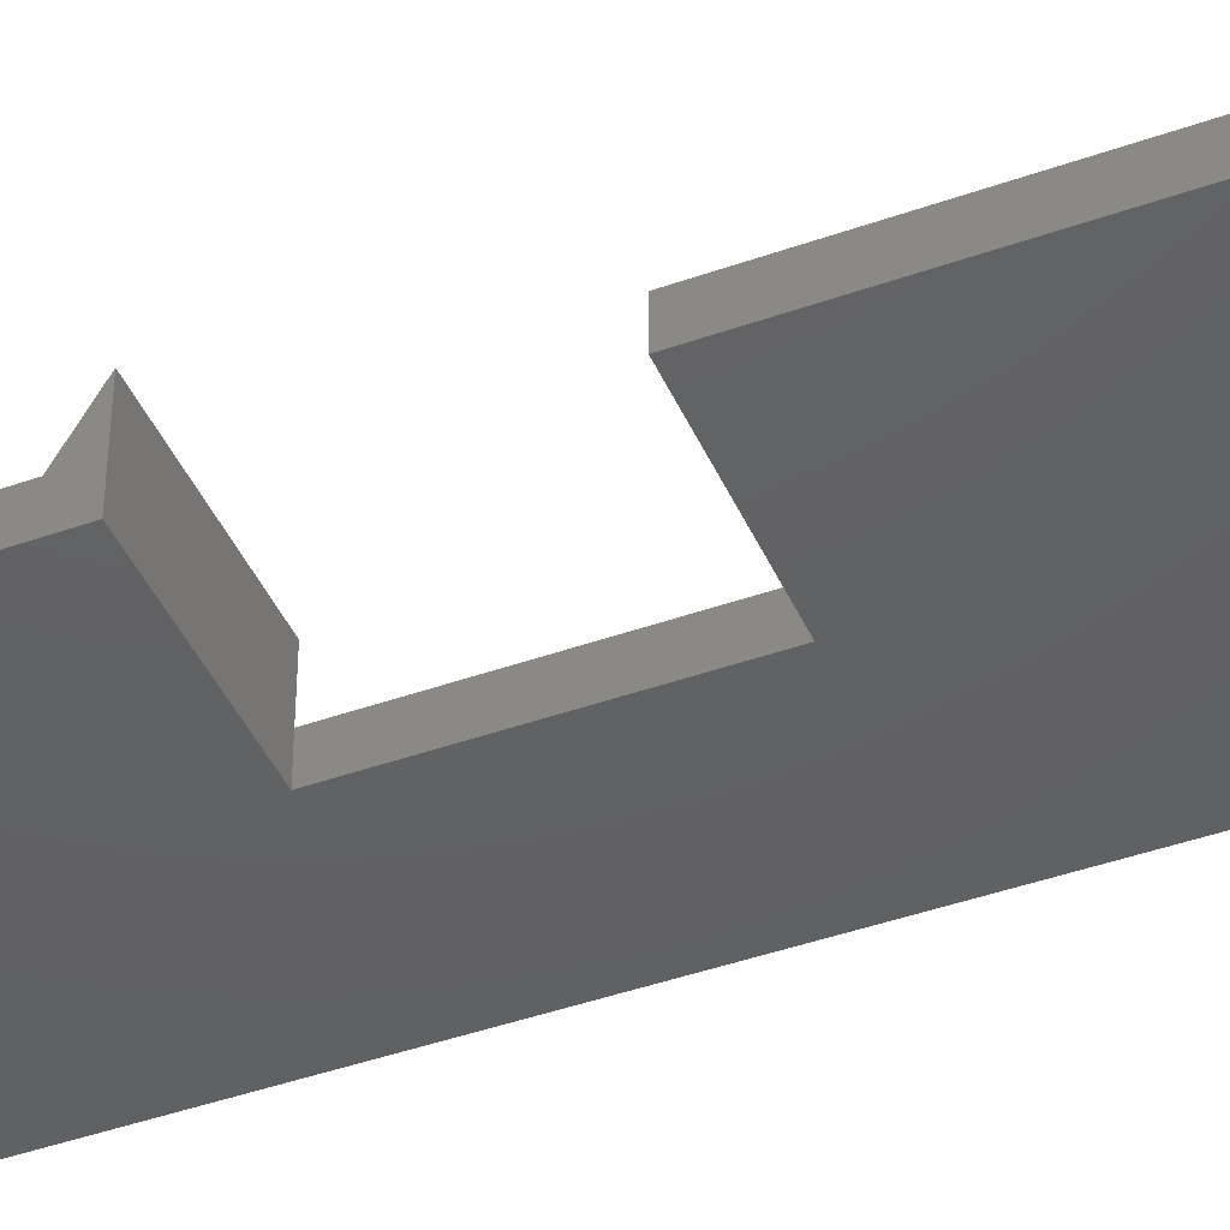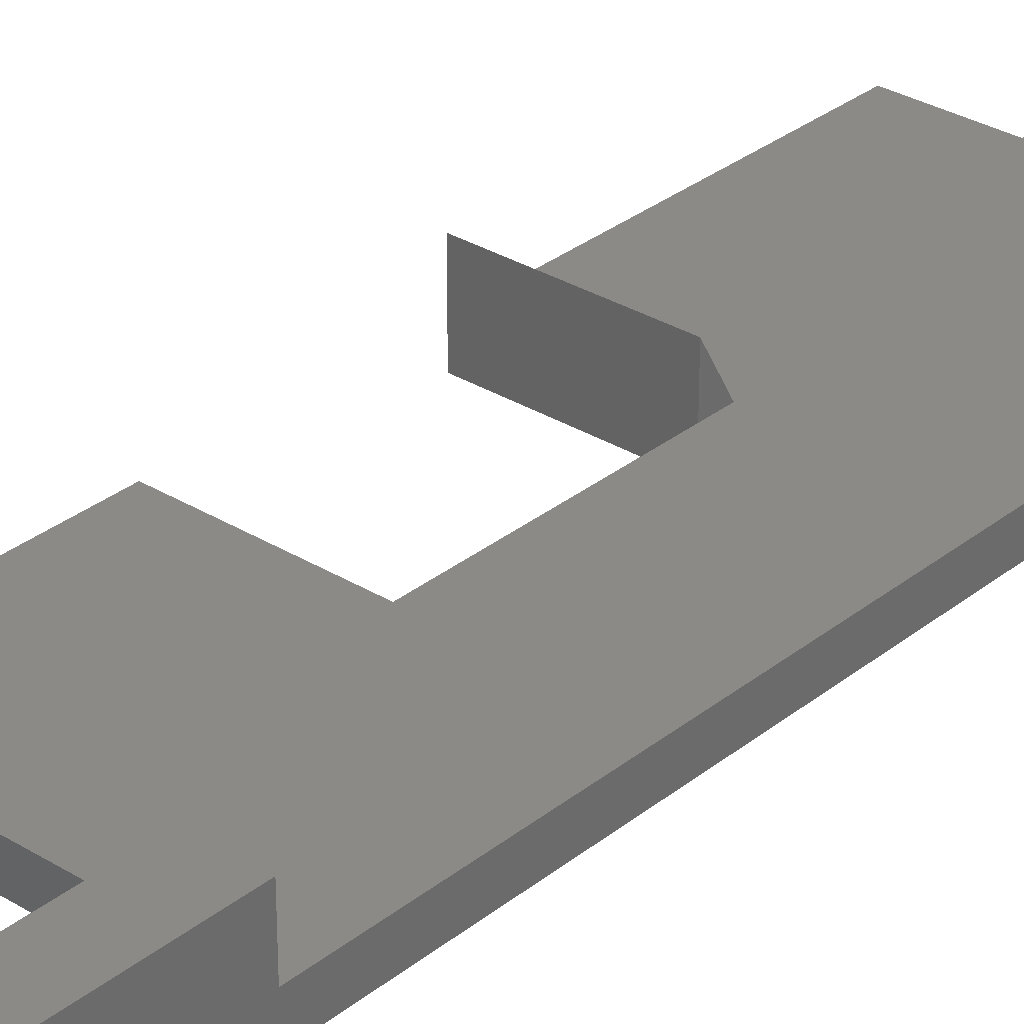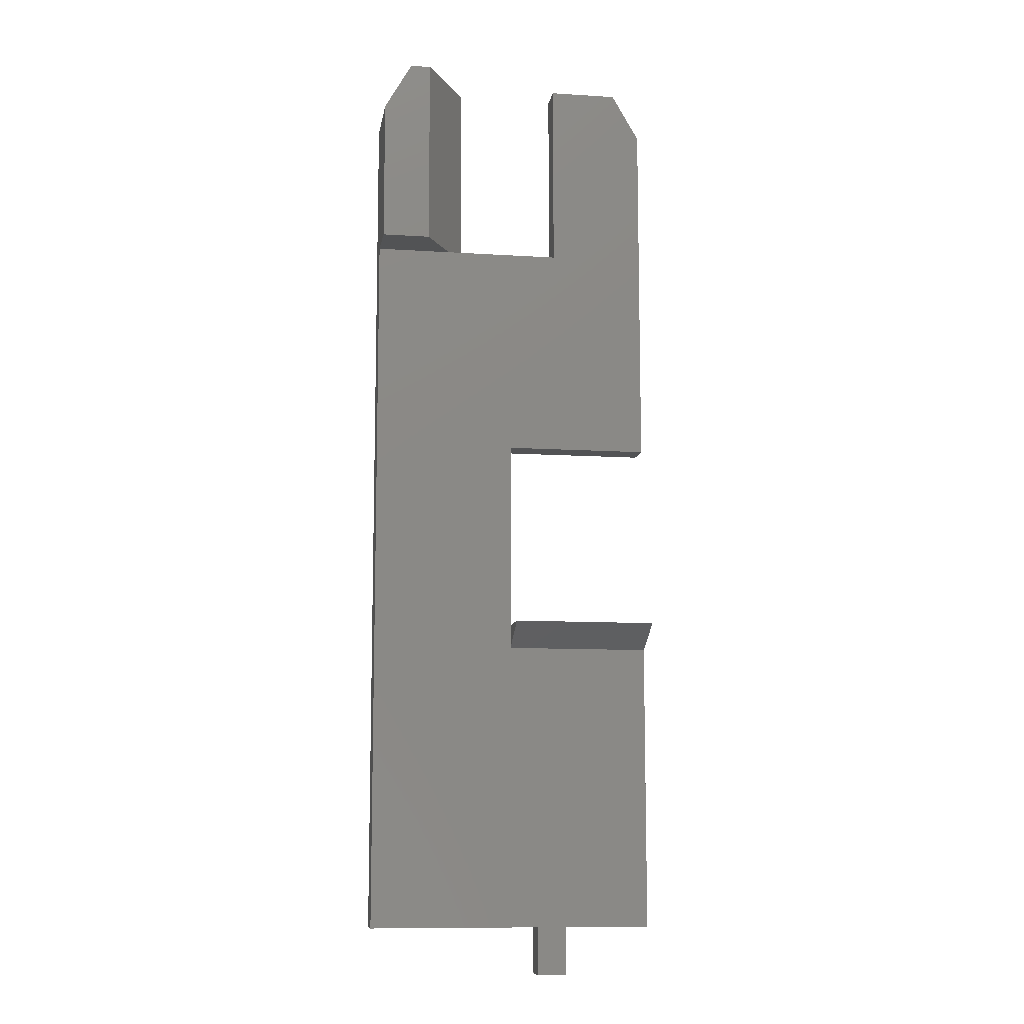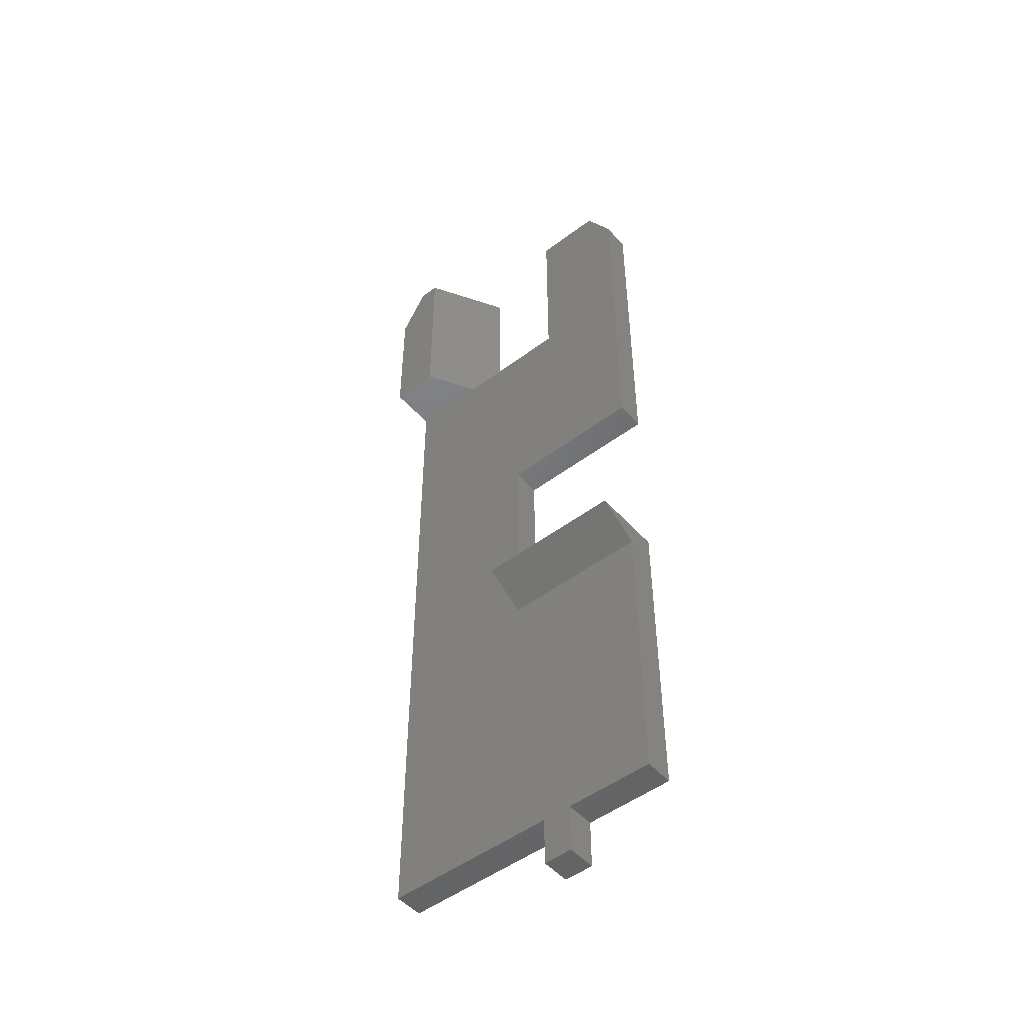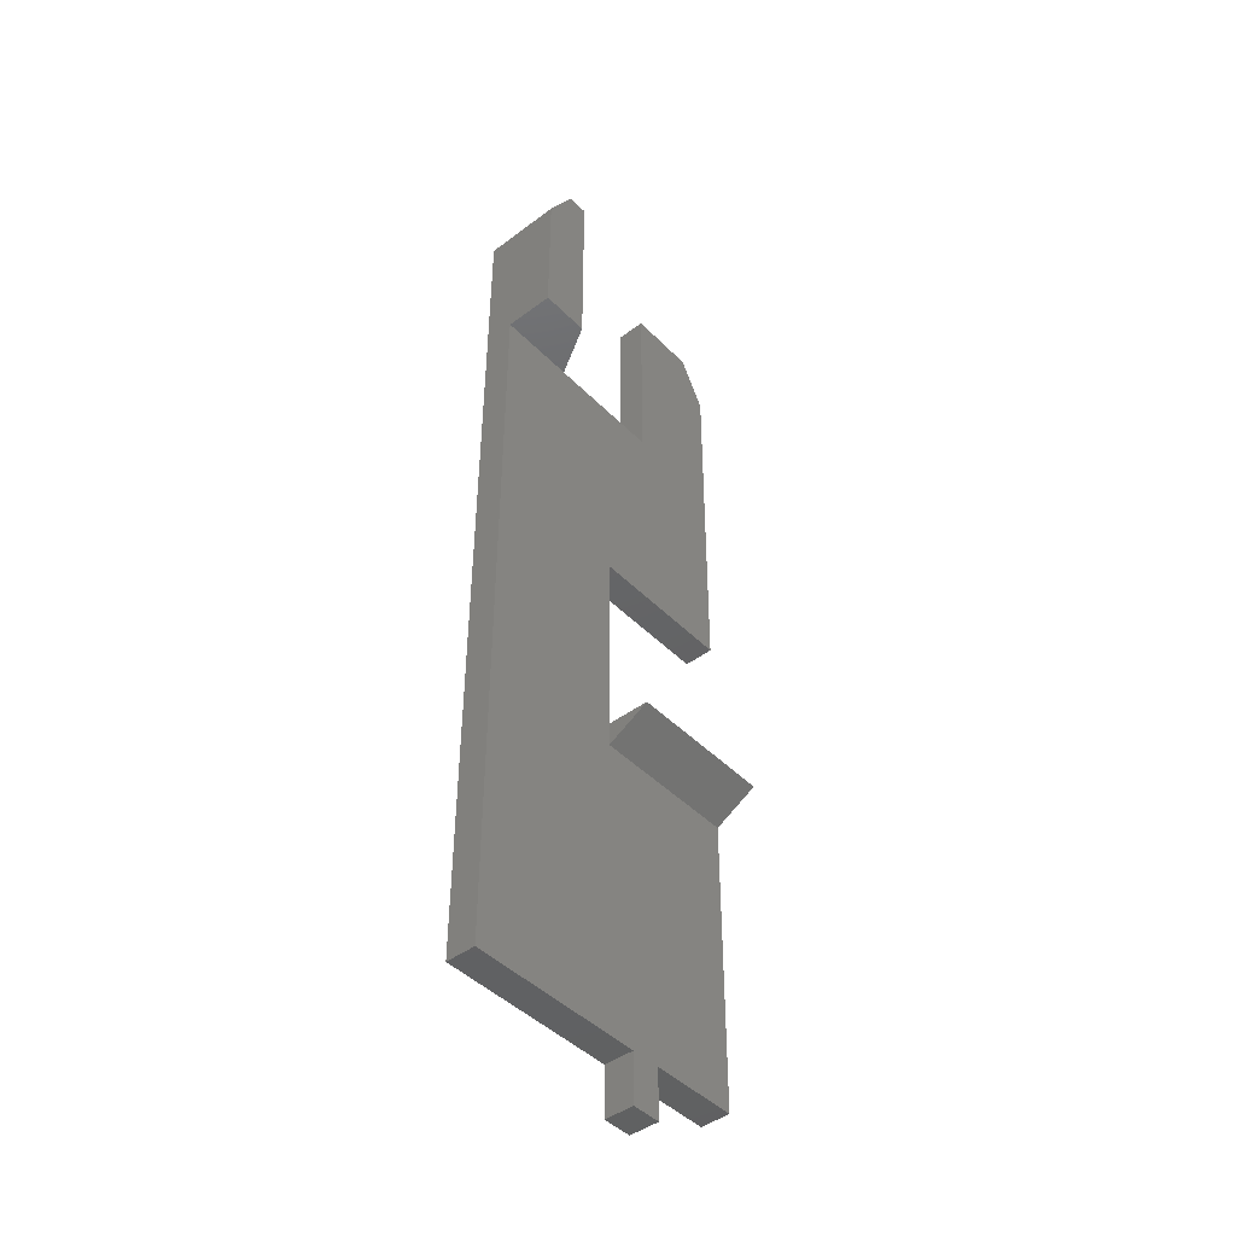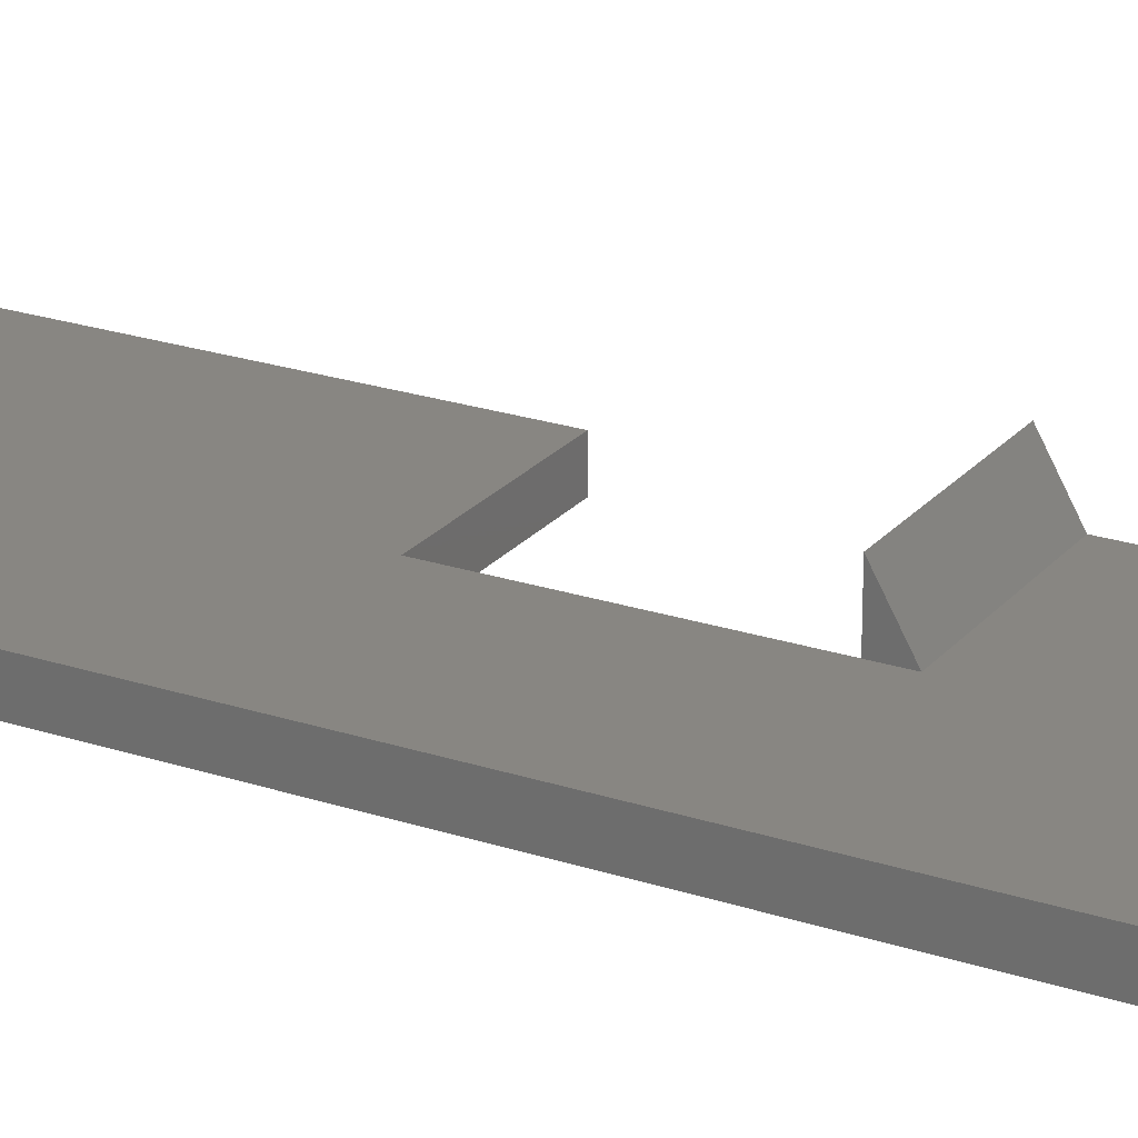
<metadata>
{"format":"stl","ext":"stl","renderer":"f3d","projection":"perspective","resolution":1024,"background":"white","views":[{"elev":-43.3,"azim":112.8,"up":"+Z"},{"elev":30.9,"azim":-138.6,"up":"+Z"},{"elev":-10.3,"azim":-9.1,"up":"+Y"},{"elev":-49.7,"azim":39.7,"up":"+Y"},{"elev":-45.0,"azim":-49.1,"up":"+Y"},{"elev":23.4,"azim":-60.8,"up":"+Z"}]}
</metadata>
<code>
# stl→obj: 44 verts, 84 faces
v -40.38 86 9.992e-15
v -40.38 106 8.882e-15
v -42.11 86 3
v -45 106 8
v -45 86 8
v -35 41 3
v -35 43.5 7.33
v -35 43.5 3
v -20 43.5 7.33
v -20 43.5 2.665e-14
v -35 43.5 2.665e-14
v -20 41 3
v -47.11 106 8.882e-15
v -50 101 8.882e-15
v -47.11 106 8
v -50 101 8
v -50 56 1.554e-14
v -35 63.5 1.776e-14
v -30 86 9.992e-15
v -20 63.5 1.776e-14
v -20 101 8.882e-15
v -50 11 2.665e-14
v -32 11 2.665e-14
v -29 11 2.665e-14
v -20 11 2.665e-14
v -30 106 8.882e-15
v -22.89 106 8.882e-15
v -29 6 2.665e-14
v -32 6 2.665e-14
v -20 101 3
v -22.89 106 3
v -20 63.5 3
v -50 86 3
v -50 48.5 3
v -35 63.5 3
v -30 86 3
v -30 106 3
v -50 11 3
v -32 11 3
v -29 11 3
v -20 11 3
v -32 6 3
v -29 6 3
v -50 86 8
f 1 2 3
f 3 2 4
f 5 3 4
f 6 7 8
f 7 9 8
f 8 9 10
f 11 8 10
f 7 6 9
f 9 6 12
f 13 14 15
f 15 14 16
f 17 14 1
f 18 1 19
f 20 19 21
f 20 18 19
f 2 1 13
f 13 1 14
f 17 1 18
f 11 17 18
f 11 22 17
f 11 23 22
f 11 24 23
f 11 10 24
f 24 10 25
f 26 27 19
f 19 27 21
f 24 28 23
f 23 28 29
f 15 4 13
f 13 4 2
f 21 27 30
f 30 27 31
f 30 32 21
f 21 32 20
f 33 34 3
f 3 34 35
f 36 35 32
f 30 36 32
f 30 31 36
f 36 31 37
f 38 6 34
f 38 39 6
f 6 39 40
f 12 40 41
f 12 6 40
f 39 42 40
f 40 42 43
f 6 8 34
f 34 8 35
f 3 35 36
f 19 36 26
f 26 36 37
f 3 36 1
f 1 36 19
f 31 27 37
f 37 27 26
f 41 40 25
f 25 40 24
f 40 43 24
f 24 43 28
f 41 25 12
f 12 25 10
f 9 12 10
f 42 39 29
f 29 39 23
f 39 38 23
f 23 38 22
f 28 43 29
f 29 43 42
f 35 8 18
f 18 8 11
f 32 35 20
f 20 35 18
f 3 5 33
f 33 5 44
f 4 15 5
f 5 15 16
f 44 5 16
f 38 34 22
f 22 34 17
f 17 34 33
f 14 33 16
f 14 17 33
f 33 44 16

</code>
